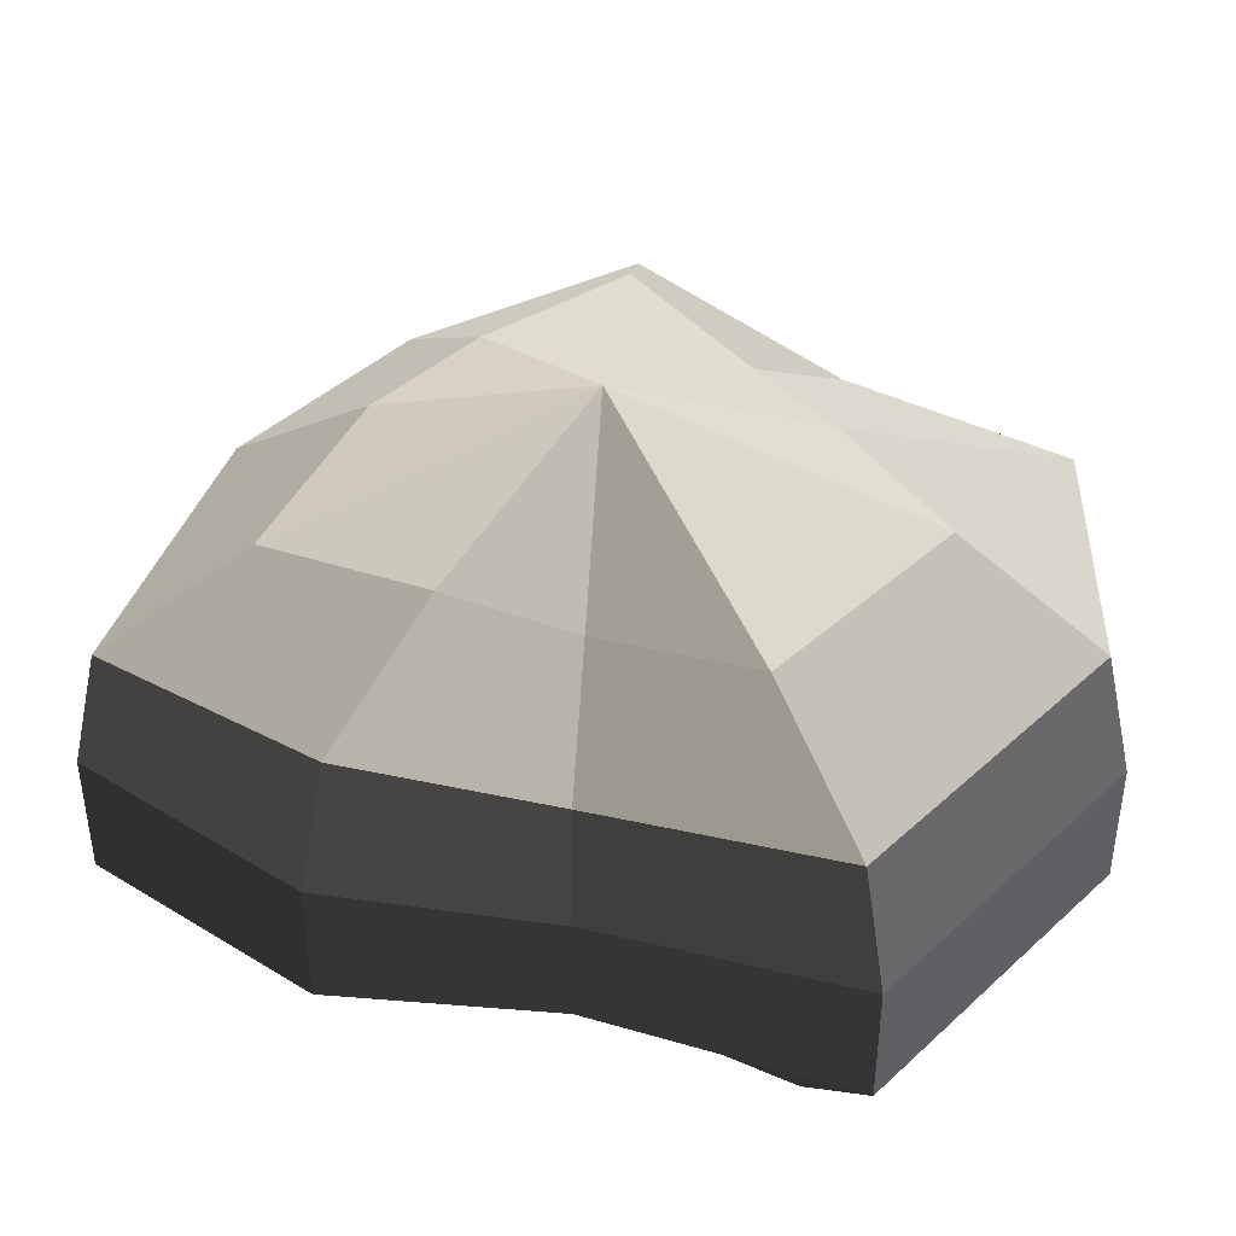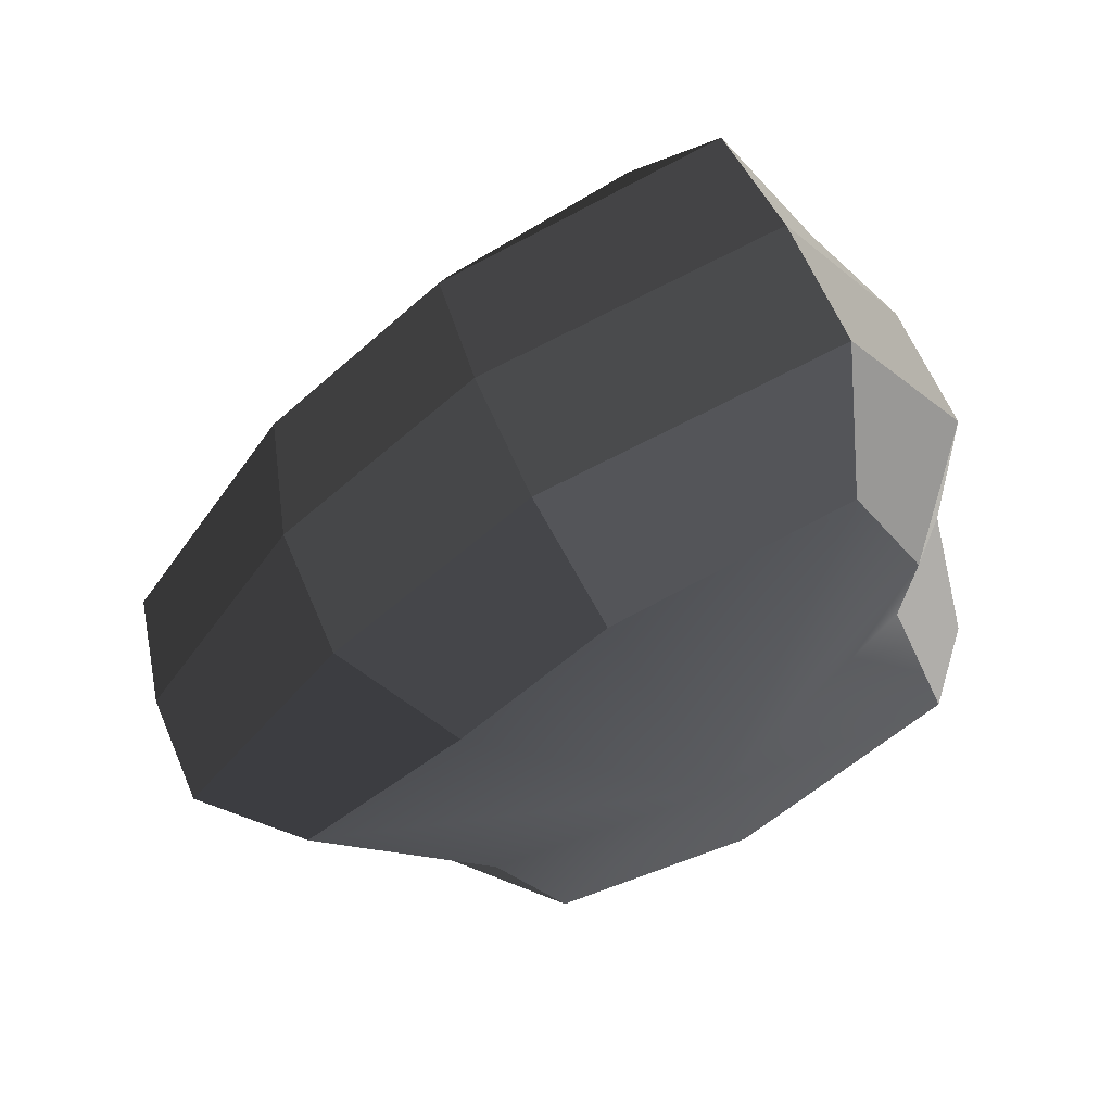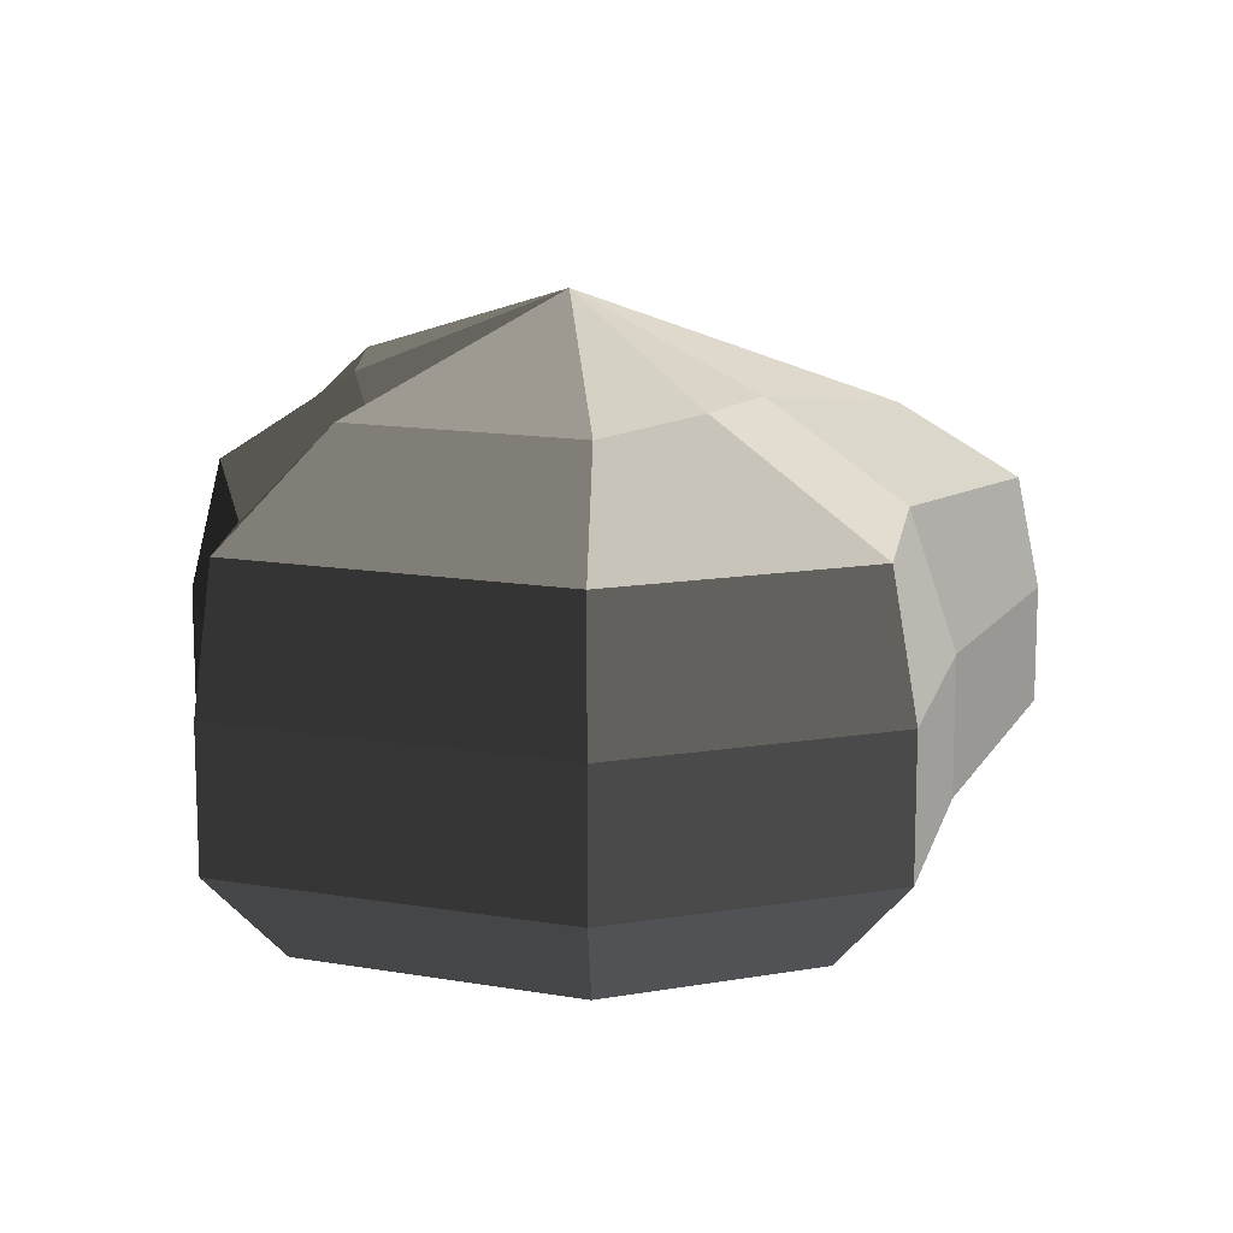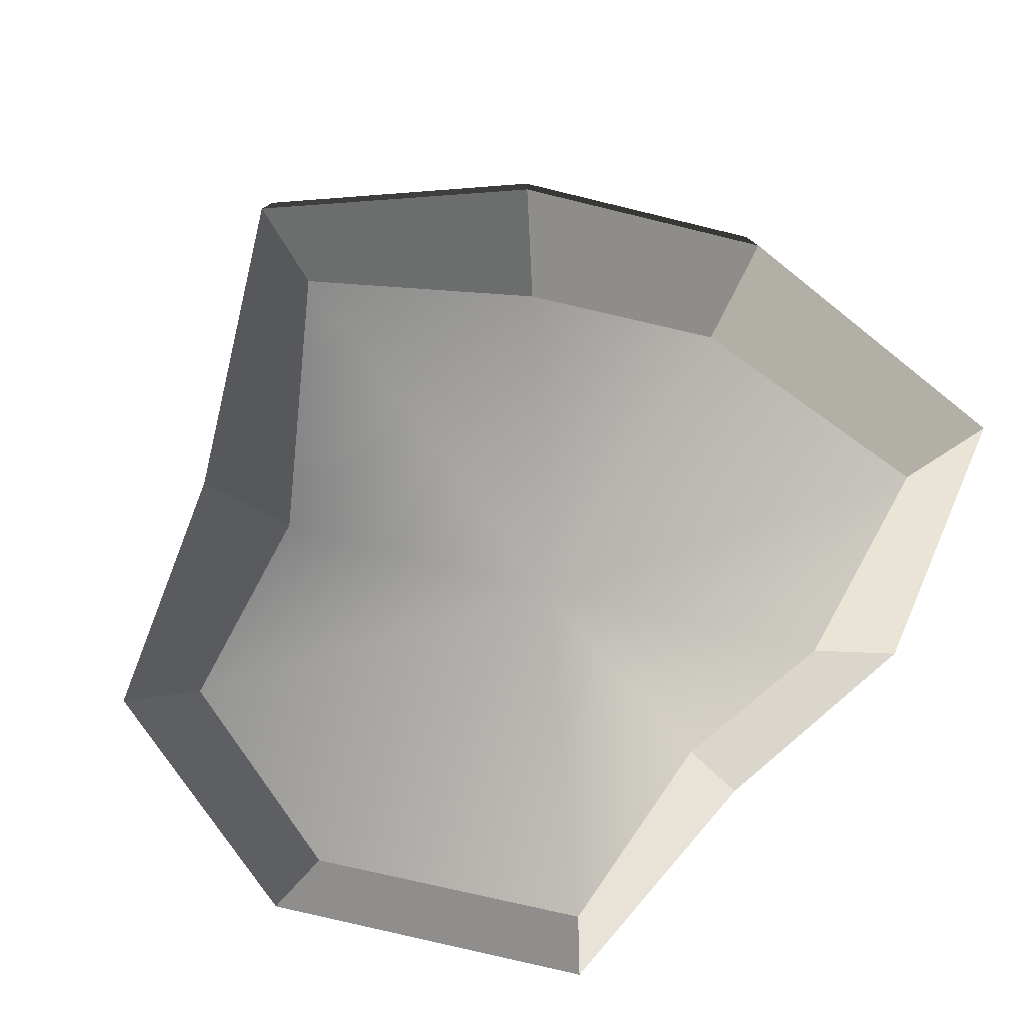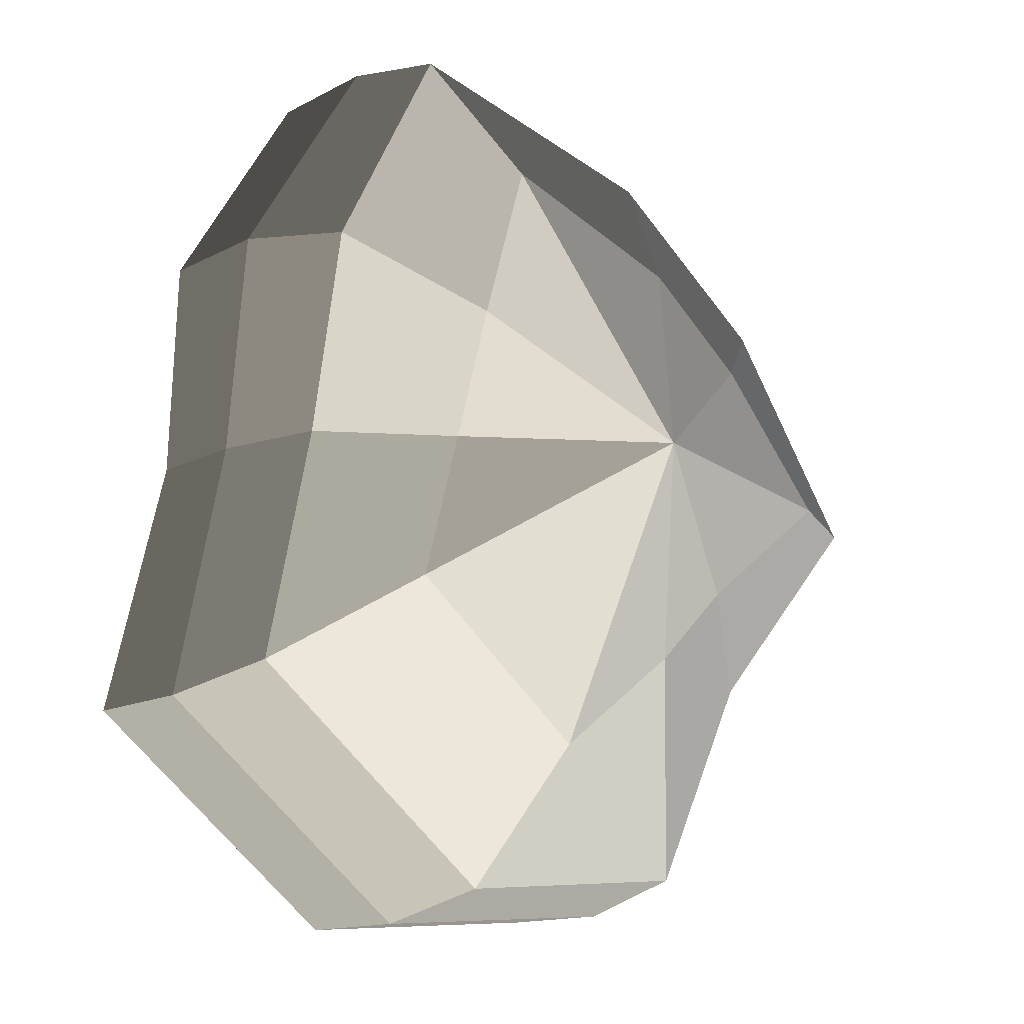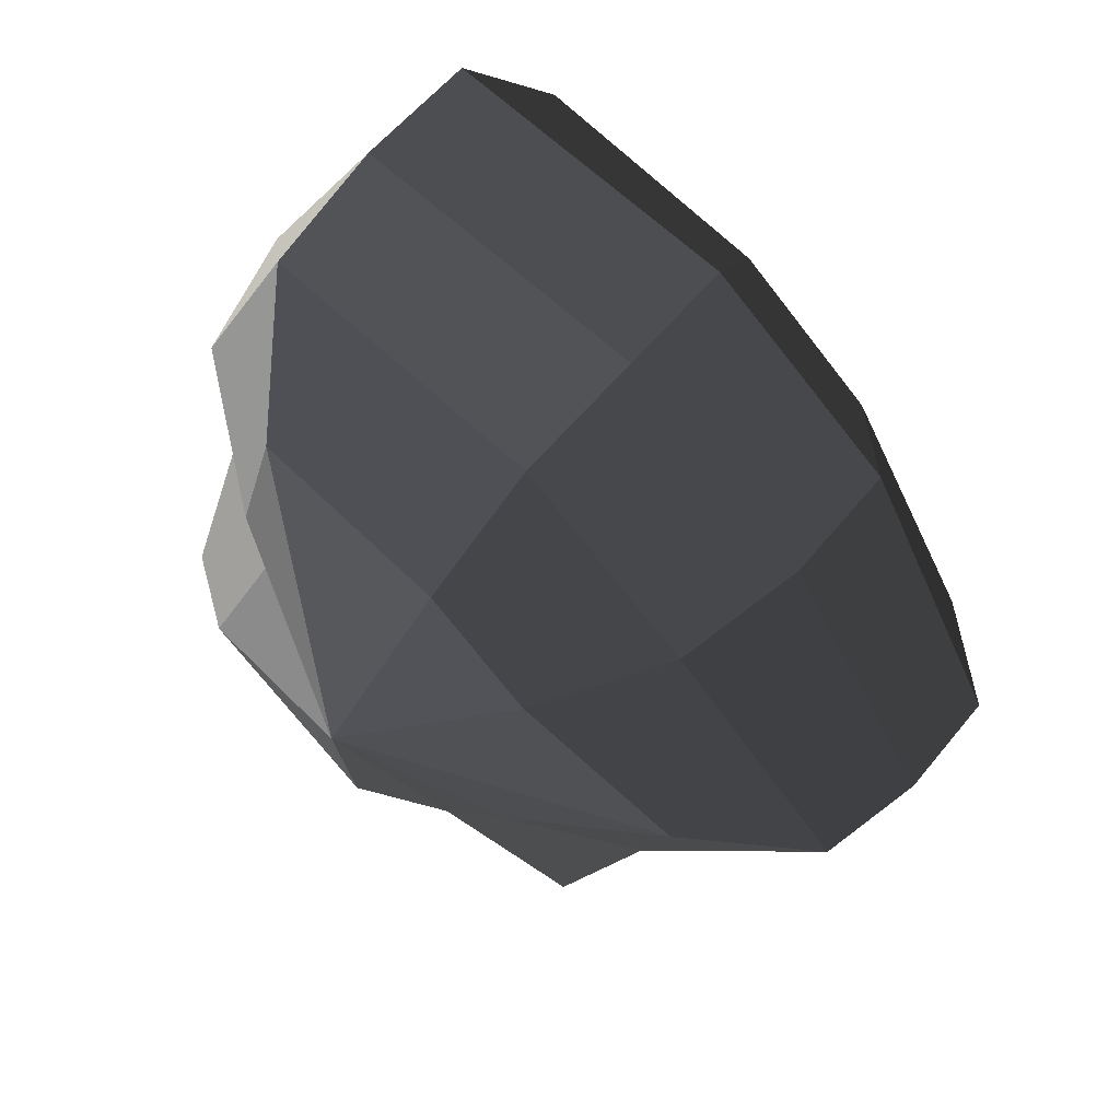
<metadata>
{"format":"obj","ext":"obj","renderer":"f3d","projection":"perspective","resolution":1024,"background":"white","views":[{"elev":42.8,"azim":94.4,"up":"+Y"},{"elev":61.5,"azim":-22.8,"up":"+Z"},{"elev":13.2,"azim":163.2,"up":"+Y"},{"elev":-79.7,"azim":-51.4,"up":"+Y"},{"elev":-13.3,"azim":140.3,"up":"+Z"},{"elev":56.8,"azim":-141.7,"up":"+Z"}]}
</metadata>
<code>
v 0.01454 -0.02578 -0.04036
v 0.004624 -0.03398 0.00109
v 0.03878 -0.02578 -0.02106
v -0.009664 -0.02578 -0.03818
v -0.01825 -0.02578 -0.01778
v -0.03822 -0.02223 0.00109
v -0.02135 -0.02578 0.01996
v -0.005298 -0.02578 0.03272
v 0.02109 -0.02578 0.04036
v 0.0306 -0.02578 0.01996
v 0.03219 -0.02223 0.00109
v 0.03878 -0.02578 -0.02106
v 0.04797 -0.01489 -0.02773
v 0.01805 -0.01489 -0.05115
v 0.01454 -0.02578 -0.04036
v 0.01454 -0.02578 -0.04036
v 0.01805 -0.01489 -0.05115
v -0.01317 -0.01489 -0.04897
v -0.009664 -0.02578 -0.03818
v -0.009664 -0.02578 -0.03818
v -0.01317 -0.01489 -0.04897
v -0.02743 -0.01489 -0.02445
v -0.01825 -0.02578 -0.01778
v -0.01825 -0.02578 -0.01778
v -0.02743 -0.01489 -0.02445
v -0.04797 -0.01289 0.00109
v -0.03822 -0.02223 0.00109
v -0.03822 -0.02223 0.00109
v -0.04797 -0.01289 0.00109
v -0.03053 -0.01489 0.02663
v -0.02135 -0.02578 0.01996
v -0.02135 -0.02578 0.01996
v -0.03053 -0.01489 0.02663
v -0.008805 -0.01489 0.04351
v -0.005298 -0.02578 0.03272
v -0.005298 -0.02578 0.03272
v -0.008805 -0.01489 0.04351
v 0.0246 -0.01489 0.05115
v 0.02109 -0.02578 0.04036
v 0.02109 -0.02578 0.04036
v 0.0246 -0.01489 0.05115
v 0.03978 -0.01489 0.02663
v 0.0306 -0.02578 0.01996
v 0.0306 -0.02578 0.01996
v 0.03978 -0.01489 0.02663
v 0.04193 -0.01289 0.00109
v 0.03219 -0.02223 0.00109
v 0.03219 -0.02223 0.00109
v 0.04193 -0.01289 0.00109
v 0.04797 -0.01489 -0.02773
v 0.03878 -0.02578 -0.02106
v 0.04797 -0.01489 -0.02773
v 0.04797 -0.0001482 -0.02773
v 0.01805 -0.0001482 -0.05115
v 0.01805 -0.01489 -0.05115
v 0.01805 -0.01489 -0.05115
v 0.01805 -0.0001482 -0.05115
v -0.01317 -0.0001482 -0.04897
v -0.01317 -0.01489 -0.04897
v -0.01317 -0.01489 -0.04897
v -0.01317 -0.0001482 -0.04897
v -0.02743 -0.0001482 -0.02445
v -0.02743 -0.01489 -0.02445
v -0.02743 -0.01489 -0.02445
v -0.02743 -0.0001482 -0.02445
v -0.04797 -0.0002293 0.00109
v -0.04797 -0.01289 0.00109
v -0.04797 -0.01289 0.00109
v -0.04797 -0.0002293 0.00109
v -0.03053 -0.0001482 0.02663
v -0.03053 -0.01489 0.02663
v -0.03053 -0.01489 0.02663
v -0.03053 -0.0001482 0.02663
v -0.008805 -0.0001482 0.04351
v -0.008805 -0.01489 0.04351
v -0.008805 -0.01489 0.04351
v -0.008805 -0.0001482 0.04351
v 0.0246 -0.0001482 0.05115
v 0.0246 -0.01489 0.05115
v 0.0246 -0.01489 0.05115
v 0.0246 -0.0001482 0.05115
v 0.03978 -0.0001482 0.02663
v 0.03978 -0.01489 0.02663
v 0.03978 -0.01489 0.02663
v 0.03978 -0.0001482 0.02663
v 0.04193 -0.0002293 0.00109
v 0.04193 -0.01289 0.00109
v 0.04193 -0.01289 0.00109
v 0.04193 -0.0002293 0.00109
v 0.04797 -0.0001482 -0.02773
v 0.04797 -0.01489 -0.02773
v 0.04797 -0.0001482 -0.02773
v 0.04569 0.01428 -0.0254
v 0.01714 0.01428 -0.04799
v 0.01805 -0.0001482 -0.05115
v 0.01805 -0.0001482 -0.05115
v 0.01714 0.01428 -0.04799
v -0.01183 0.01428 -0.0456
v -0.01317 -0.0001482 -0.04897
v -0.01317 -0.0001482 -0.04897
v -0.01183 0.01428 -0.0456
v -0.02321 0.01428 -0.02181
v -0.02743 -0.0001482 -0.02445
v -0.02743 -0.0001482 -0.02445
v -0.02321 0.01428 -0.02181
v -0.0453 0.01197 0.001195
v -0.04797 -0.0002293 0.00109
v -0.04797 -0.0002293 0.00109
v -0.0453 0.01197 0.001195
v -0.02661 0.01428 0.0242
v -0.03053 -0.0001482 0.02663
v -0.03053 -0.0001482 0.02663
v -0.02661 0.01428 0.0242
v -0.007042 0.01428 0.03961
v -0.008805 -0.0001482 0.04351
v -0.008805 -0.0001482 0.04351
v -0.007042 0.01428 0.03961
v 0.02433 0.01428 0.04799
v 0.0246 -0.0001482 0.05115
v 0.0246 -0.0001482 0.05115
v 0.02433 0.01428 0.04799
v 0.03671 0.01428 0.0242
v 0.03978 -0.0001482 0.02663
v 0.03978 -0.0001482 0.02663
v 0.03671 0.01428 0.0242
v 0.03865 0.01197 0.001195
v 0.04193 -0.0002293 0.00109
v 0.04193 -0.0002293 0.00109
v 0.03865 0.01197 0.001195
v 0.04569 0.01428 -0.0254
v 0.04797 -0.0001482 -0.02773
v 0.04569 0.01428 -0.0254
v 0.03225 0.02437 -0.01615
v 0.01204 0.02437 -0.03257
v 0.01714 0.01428 -0.04799
v 0.01714 0.01428 -0.04799
v 0.01204 0.02437 -0.03257
v -0.002593 0.02437 -0.0214
v -0.01183 0.01428 -0.0456
v -0.01183 0.01428 -0.0456
v -0.002593 0.02437 -0.0214
v -0.01125 0.02437 -0.0128
v -0.02321 0.01428 -0.02181
v -0.02321 0.01428 -0.02181
v -0.01125 0.02437 -0.0128
v -0.03125 0.02075 0.001116
v -0.0453 0.01197 0.001195
v -0.0453 0.01197 0.001195
v -0.03125 0.02075 0.001116
v -0.01443 0.02437 0.01503
v -0.02661 0.01428 0.0242
v -0.02661 0.01428 0.0242
v -0.01443 0.02437 0.01503
v -0.002593 0.02437 0.02474
v -0.007042 0.01428 0.03961
v -0.007042 0.01428 0.03961
v -0.002593 0.02437 0.02474
v 0.01874 0.02437 0.03257
v 0.02433 0.01428 0.04799
v 0.02433 0.01428 0.04799
v 0.01874 0.02437 0.03257
v 0.02387 0.02437 0.01503
v 0.03671 0.01428 0.0242
v 0.03671 0.01428 0.0242
v 0.02387 0.02437 0.01503
v 0.02504 0.02075 0.001116
v 0.03865 0.01197 0.001195
v 0.03865 0.01197 0.001195
v 0.02504 0.02075 0.001116
v 0.03225 0.02437 -0.01615
v 0.04569 0.01428 -0.0254
v 0.03225 0.02437 -0.01615
v 0.004624 0.03398 0.00109
v 0.01204 0.02437 -0.03257
v 0.01204 0.02437 -0.03257
v 0.004624 0.03398 0.00109
v -0.002593 0.02437 -0.0214
v -0.002593 0.02437 -0.0214
v 0.004624 0.03398 0.00109
v -0.01125 0.02437 -0.0128
v -0.01125 0.02437 -0.0128
v 0.004624 0.03398 0.00109
v -0.03125 0.02075 0.001116
v -0.03125 0.02075 0.001116
v 0.004624 0.03398 0.00109
v -0.01443 0.02437 0.01503
v -0.01443 0.02437 0.01503
v 0.004624 0.03398 0.00109
v -0.002593 0.02437 0.02474
v -0.002593 0.02437 0.02474
v 0.004624 0.03398 0.00109
v 0.01874 0.02437 0.03257
v 0.01874 0.02437 0.03257
v 0.004624 0.03398 0.00109
v 0.02387 0.02437 0.01503
v 0.02387 0.02437 0.01503
v 0.004624 0.03398 0.00109
v 0.02504 0.02075 0.001116
v 0.02504 0.02075 0.001116
v 0.004624 0.03398 0.00109
v 0.03225 0.02437 -0.01615
g pCylinder3_9_3712_236
f 1 3 2
f 4 1 2
f 5 4 2
f 6 5 2
f 7 6 2
f 8 7 2
f 9 8 2
f 10 9 2
f 11 10 2
f 3 11 2
f 12 14 13
f 12 15 14
f 16 18 17
f 16 19 18
f 20 22 21
f 20 23 22
f 24 26 25
f 24 27 26
f 28 30 29
f 28 31 30
f 32 34 33
f 32 35 34
f 36 38 37
f 36 39 38
f 40 42 41
f 40 43 42
f 44 46 45
f 44 47 46
f 48 50 49
f 48 51 50
f 52 54 53
f 52 55 54
f 56 58 57
f 56 59 58
f 60 62 61
f 60 63 62
f 64 66 65
f 64 67 66
f 68 70 69
f 68 71 70
f 72 74 73
f 72 75 74
f 76 78 77
f 76 79 78
f 80 82 81
f 80 83 82
f 84 86 85
f 84 87 86
f 88 90 89
f 88 91 90
f 92 94 93
f 92 95 94
f 96 98 97
f 96 99 98
f 100 102 101
f 100 103 102
f 104 106 105
f 104 107 106
f 108 110 109
f 108 111 110
f 112 114 113
f 112 115 114
f 116 118 117
f 116 119 118
f 120 122 121
f 120 123 122
f 124 126 125
f 124 127 126
f 128 130 129
f 128 131 130
f 132 134 133
f 132 135 134
f 136 138 137
f 136 139 138
f 140 142 141
f 140 143 142
f 144 146 145
f 144 147 146
f 148 150 149
f 148 151 150
f 152 154 153
f 152 155 154
f 156 158 157
f 156 159 158
f 160 162 161
f 160 163 162
f 164 166 165
f 164 167 166
f 168 170 169
f 168 171 170
f 172 174 173
f 175 177 176
f 178 180 179
f 181 183 182
f 184 186 185
f 187 189 188
f 190 192 191
f 193 195 194
f 196 198 197
f 199 201 200

</code>
